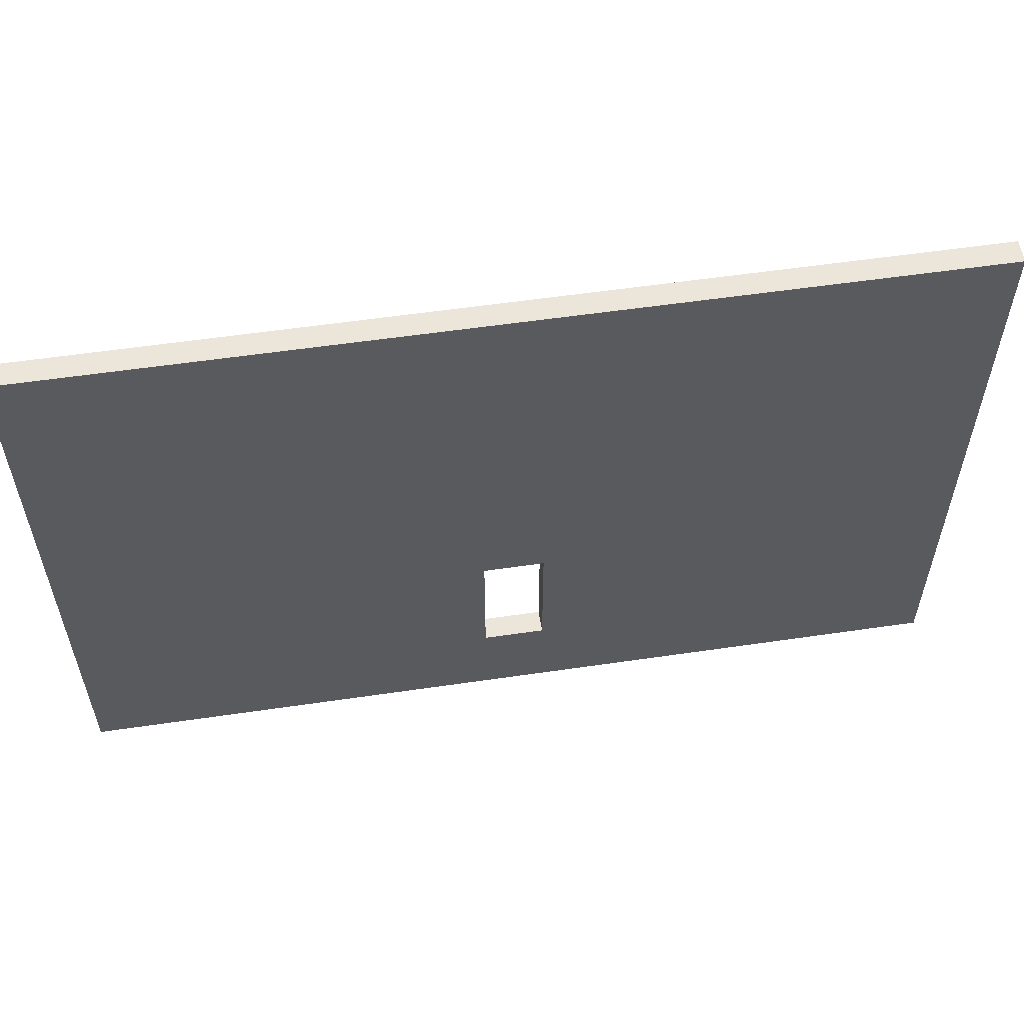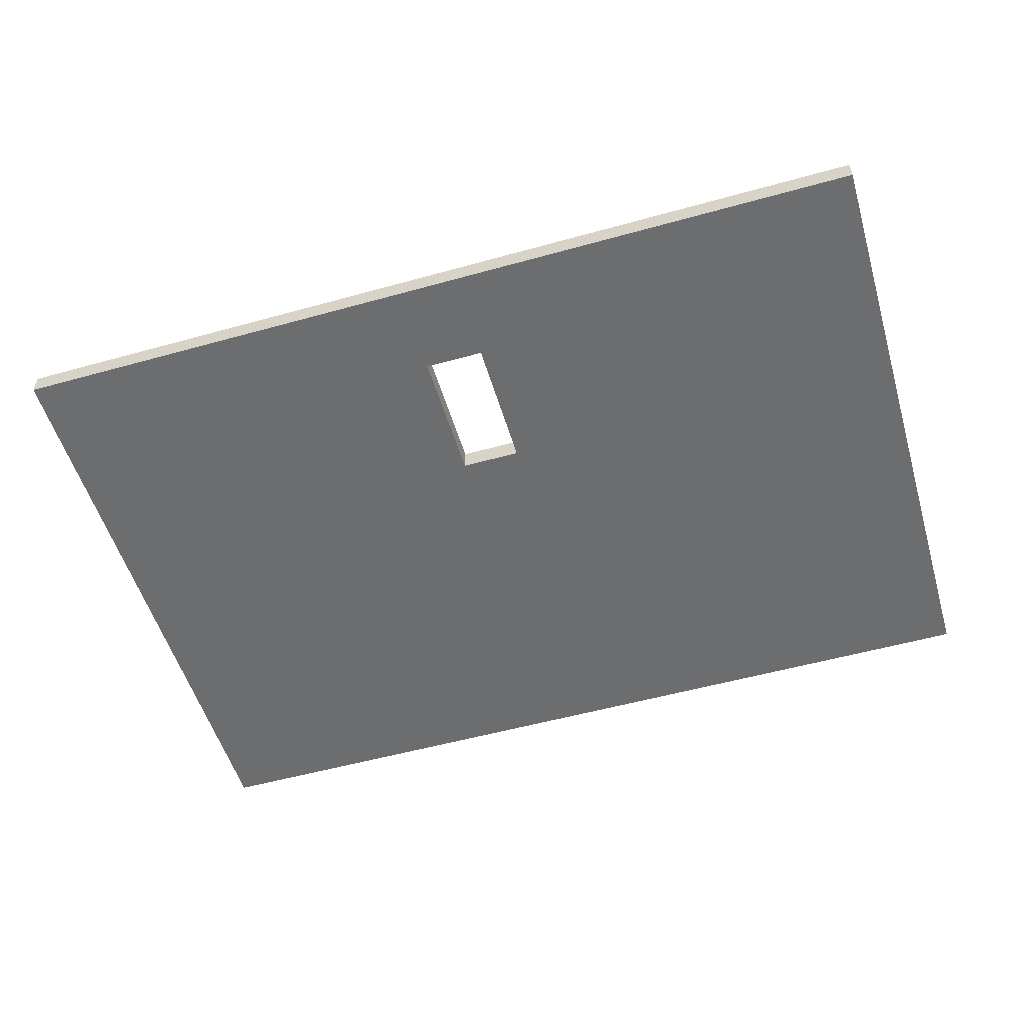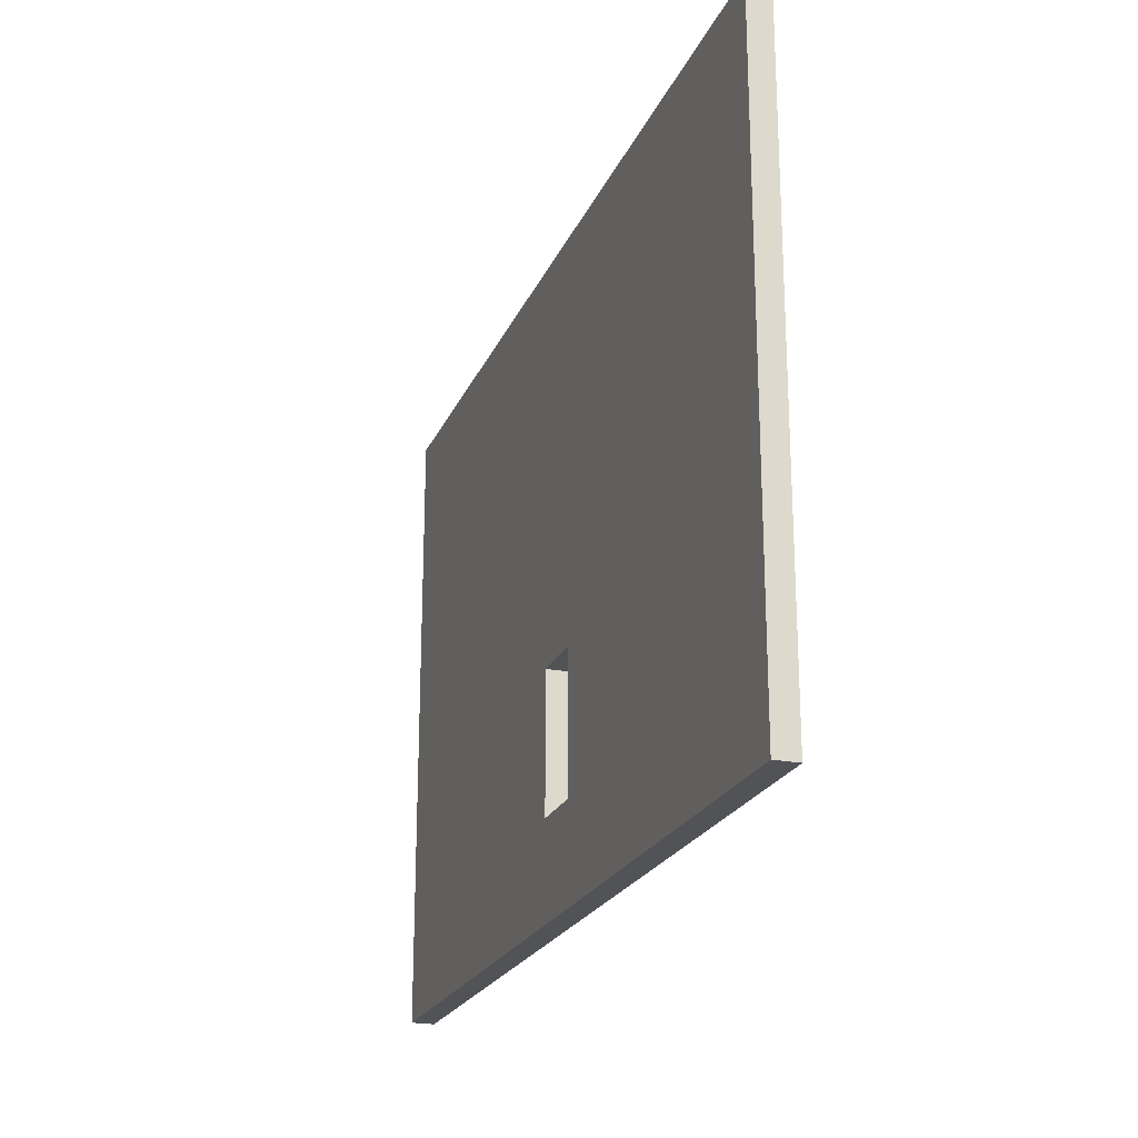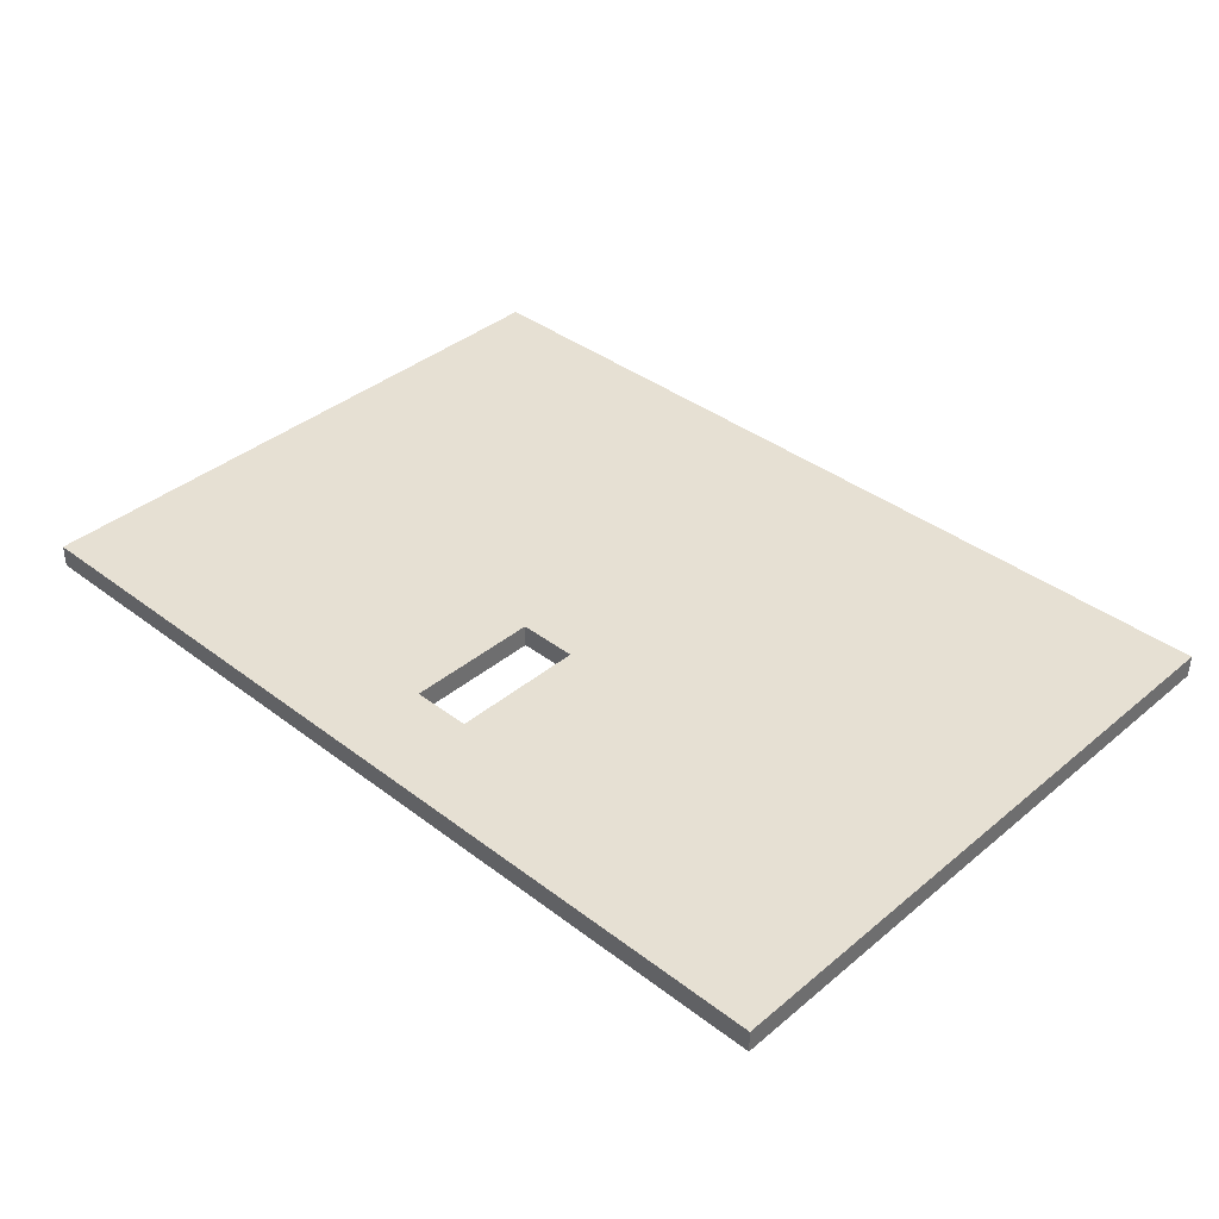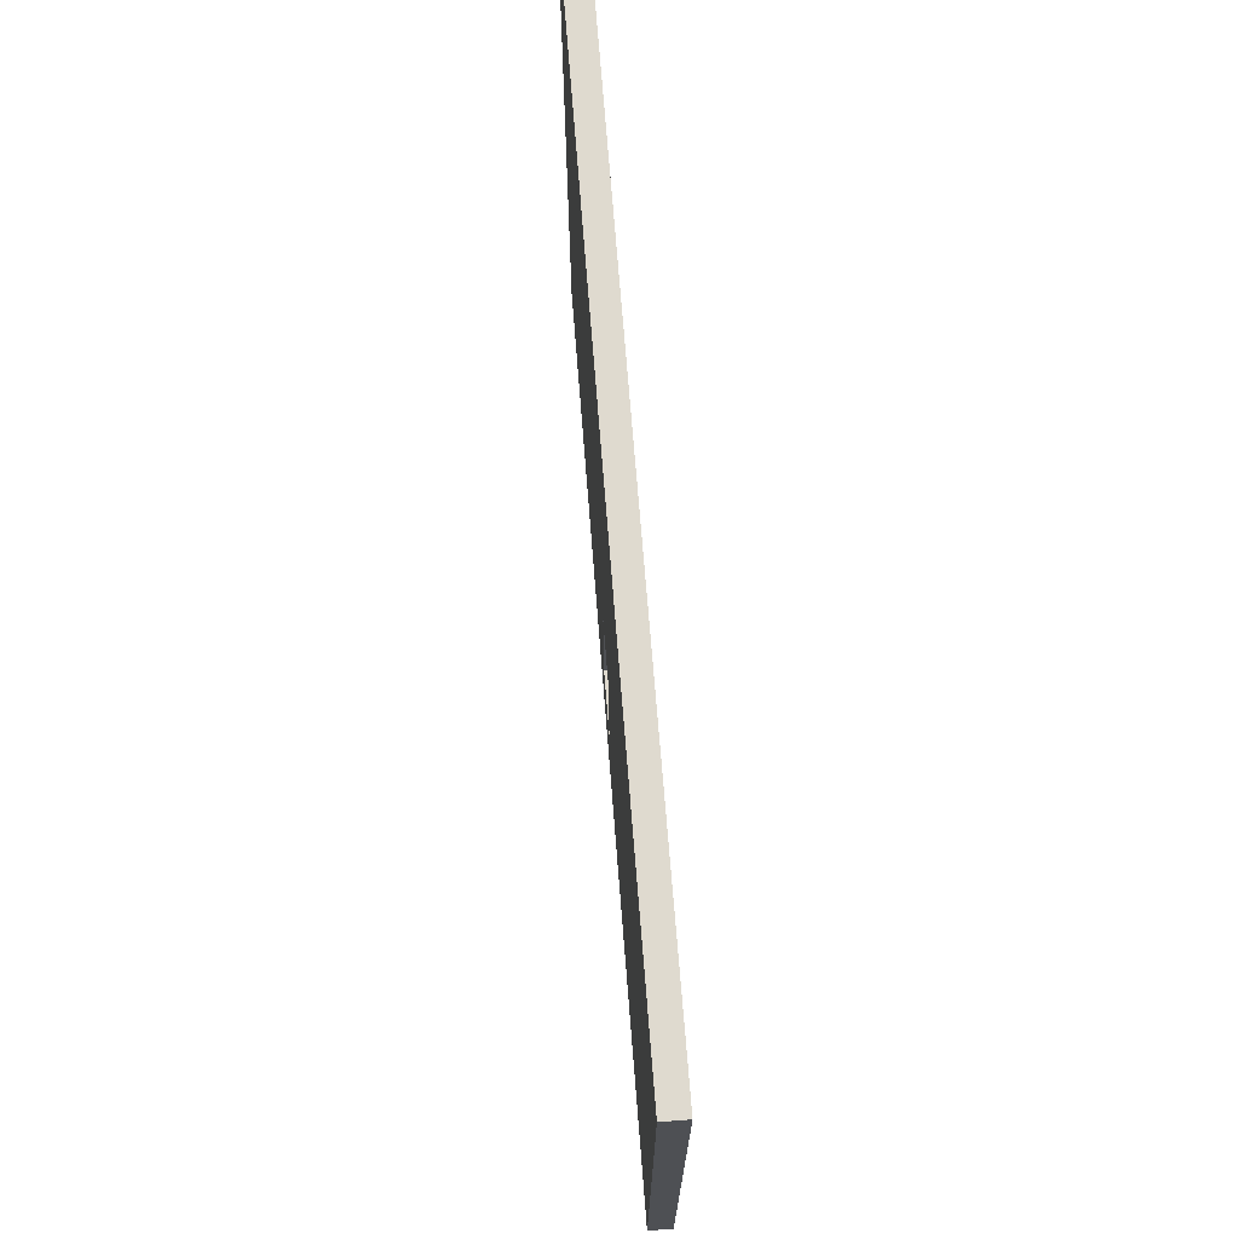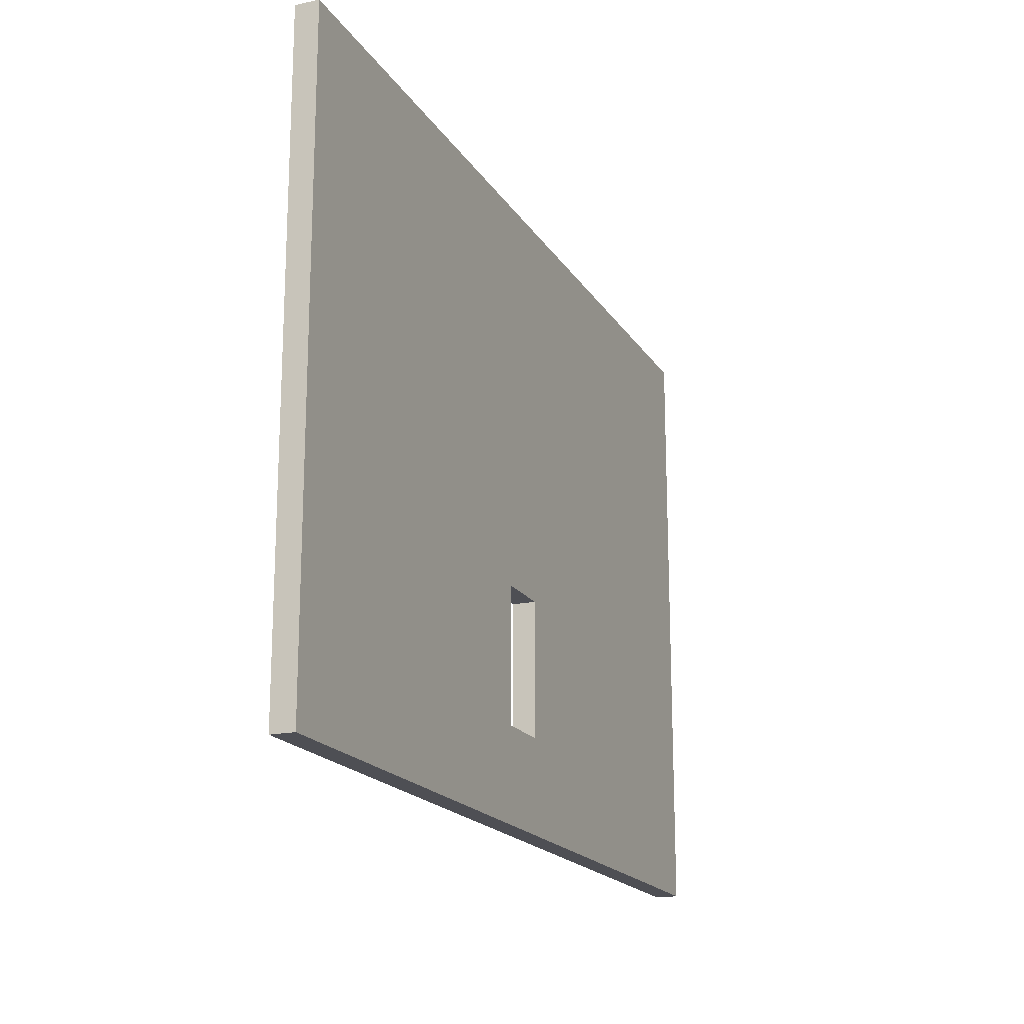
<metadata>
{"format":"obj","ext":"obj","renderer":"f3d","projection":"perspective","resolution":1024,"background":"white","views":[{"elev":57.0,"azim":-8.7,"up":"+Y"},{"elev":-53.9,"azim":16.5,"up":"+Z"},{"elev":-22.3,"azim":71.2,"up":"+Y"},{"elev":38.4,"azim":43.8,"up":"+Z"},{"elev":70.7,"azim":85.5,"up":"+Y"},{"elev":-18.4,"azim":-67.5,"up":"+Y"}]}
</metadata>
<code>
o Wall_InsideRm2_Cube.008
v -4.617 -3.213 -0.7602
v -0.3065 -2.257 -0.7602
v -0.3065 -0.8659 -0.7602
v 0.3125 -0.8659 -0.7602
v 4.617 3.213 -0.7602
v -4.617 3.213 -0.7602
v 4.617 -3.213 -0.7602
v 0.3125 -2.257 -0.7602
v 4.617 3.213 -0.9952
v 4.617 -3.213 -0.9952
v -4.617 3.213 -0.9952
v -4.617 -3.213 -0.9952
v -0.3065 -2.257 -0.9952
v 0.3125 -2.257 -0.9952
v 0.3125 -0.8659 -0.9952
v -0.3065 -0.8659 -0.9952
v 4.617 0 -0.7602
v 4.617 0 -0.9952
f 6 3 5
f 7 17 8
f 17 7 10
f 11 6 5
f 11 12 1
f 1 12 10
f 14 15 18
f 12 11 16
f 2 13 16
f 3 16 15
f 8 14 13
f 14 8 4
f 5 17 18
f 3 6 1
f 3 4 5
f 1 2 3
f 2 1 7
f 17 4 8
f 8 2 7
f 17 5 4
f 18 17 10
f 9 11 5
f 6 11 1
f 7 1 10
f 15 9 18
f 10 12 13
f 14 18 10
f 10 13 14
f 16 13 12
f 9 15 16
f 16 11 9
f 3 2 16
f 4 3 15
f 2 8 13
f 15 14 4
f 9 5 18

</code>
